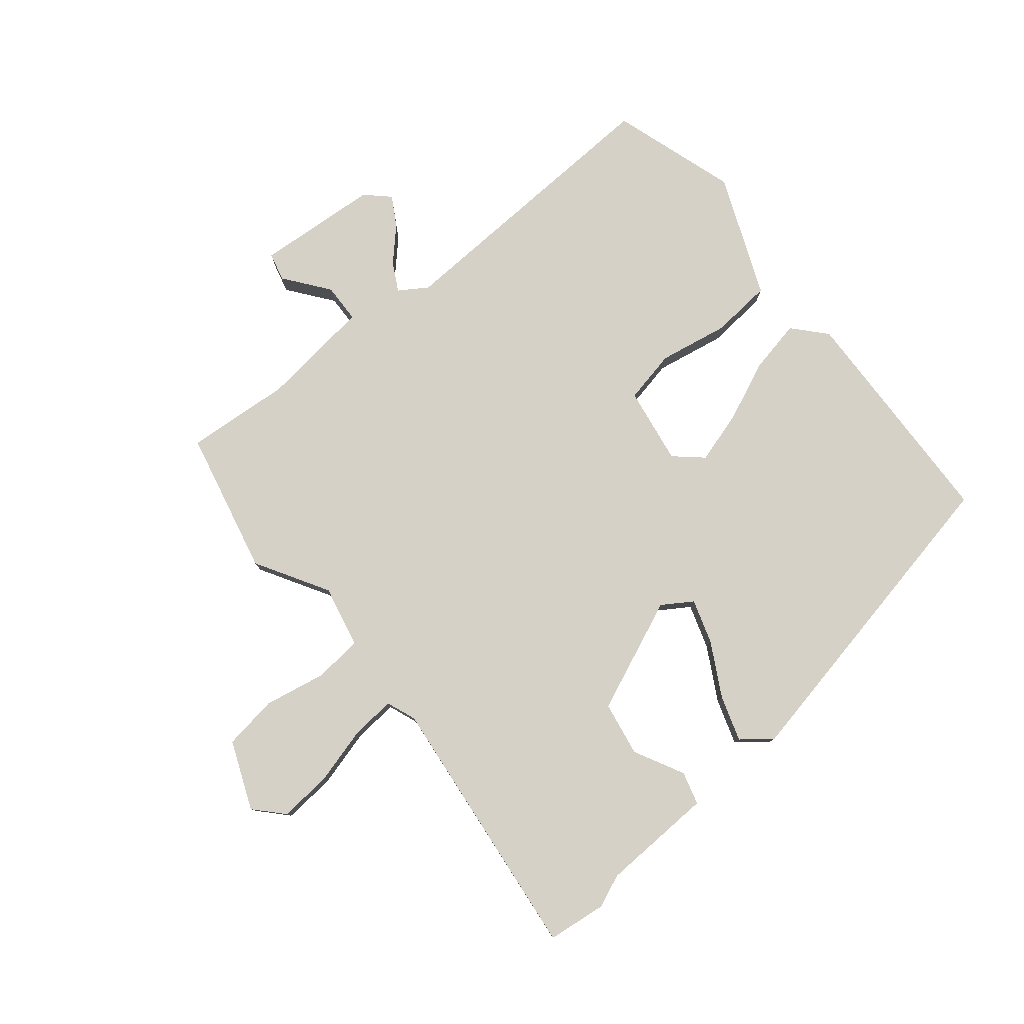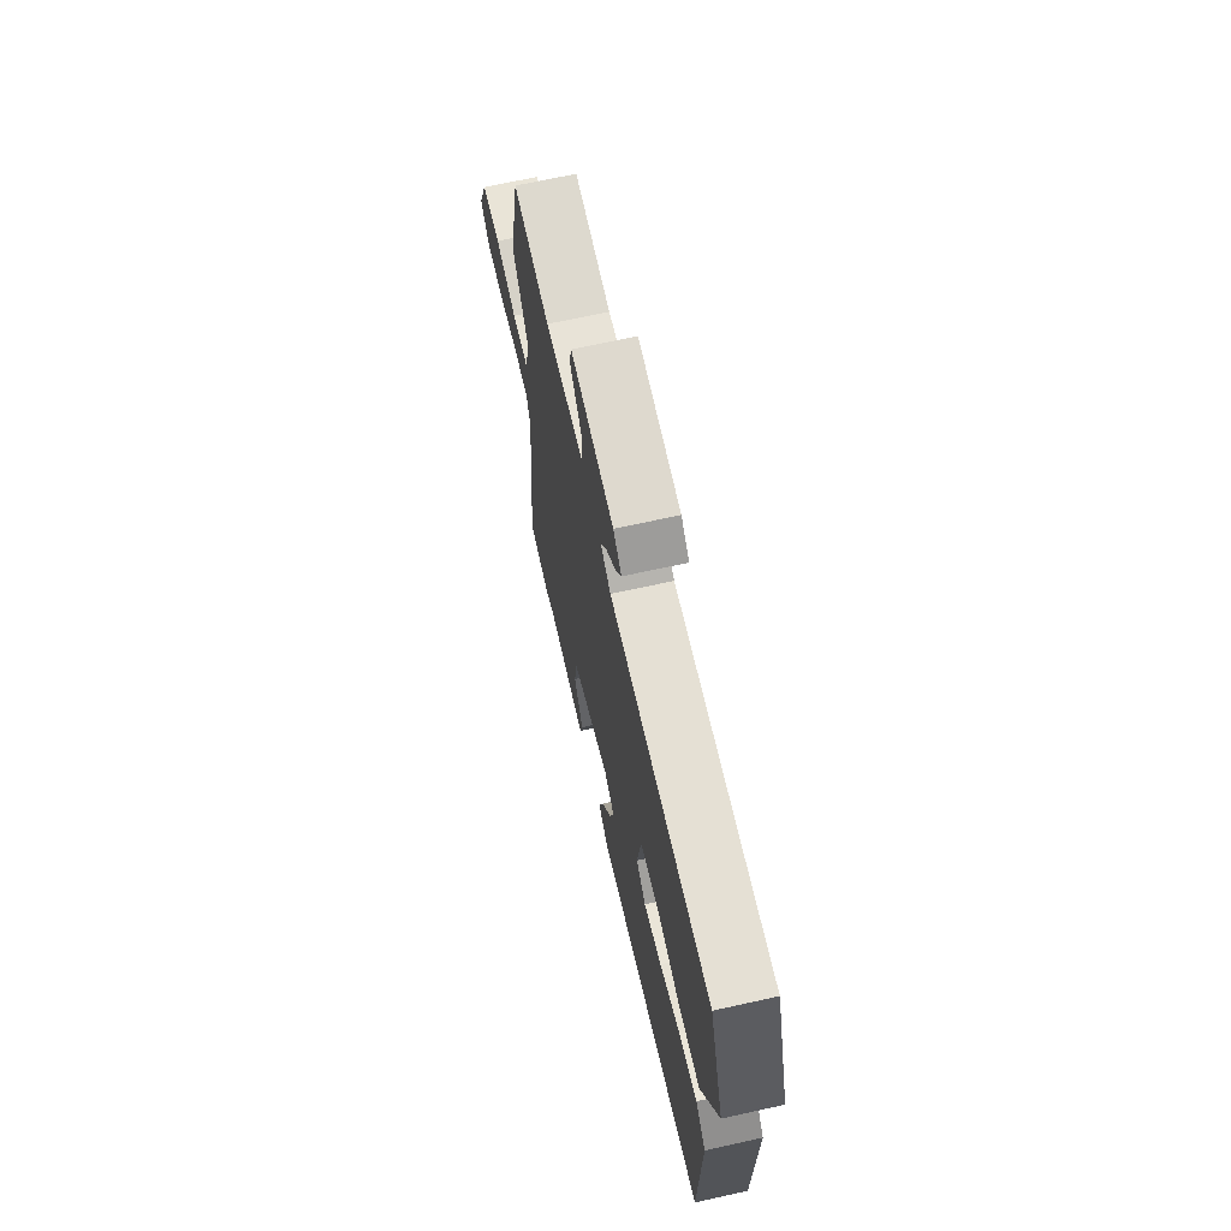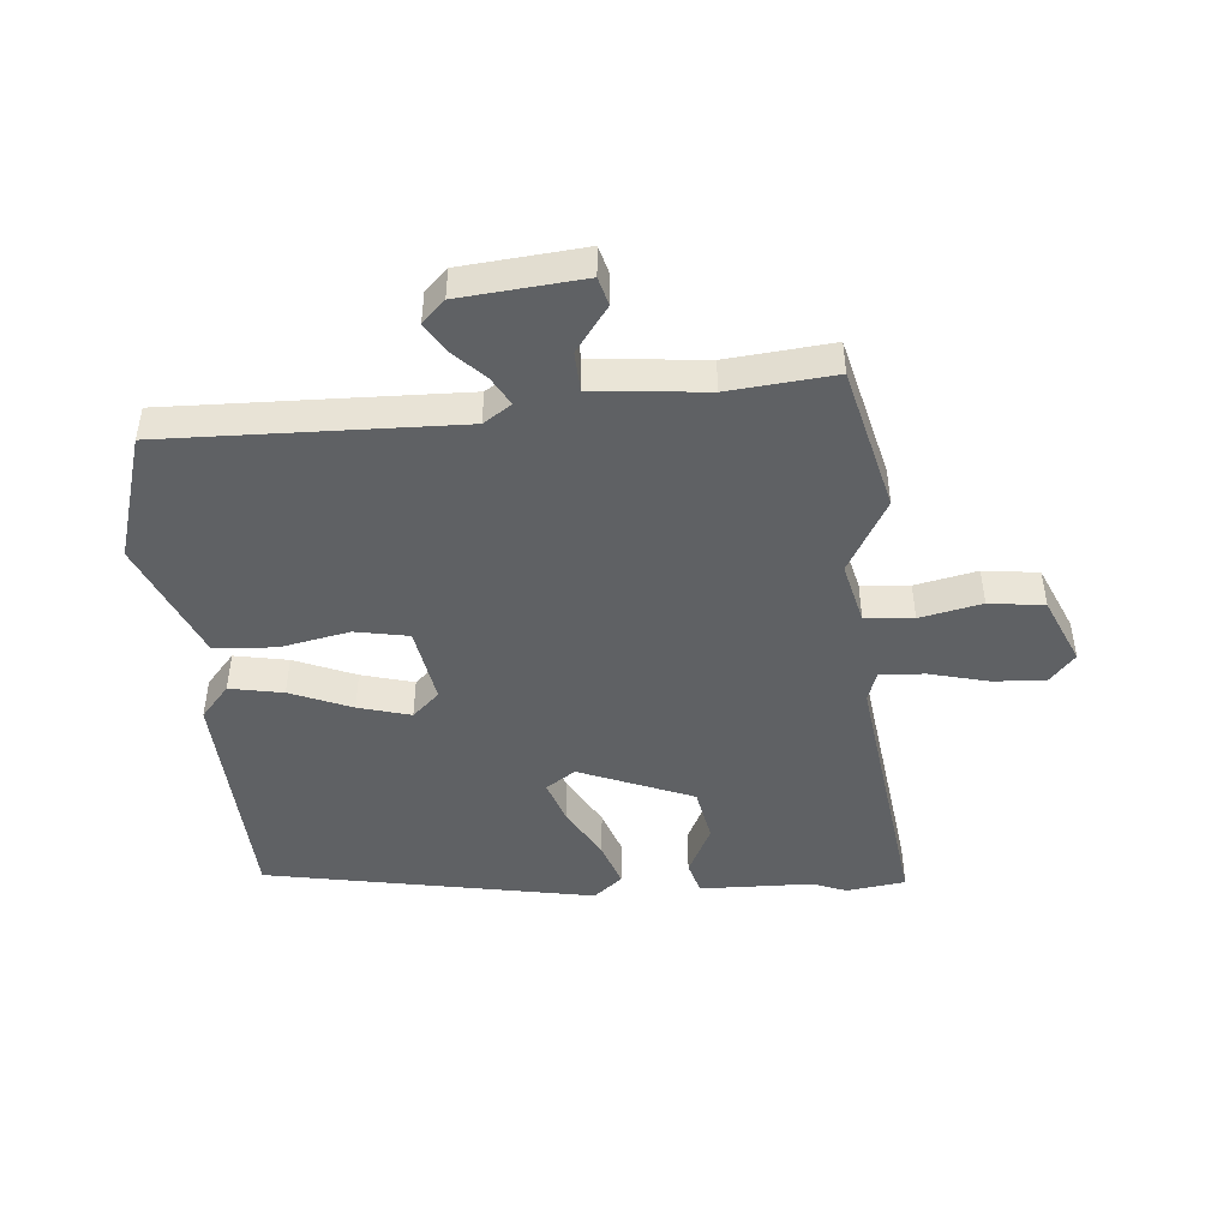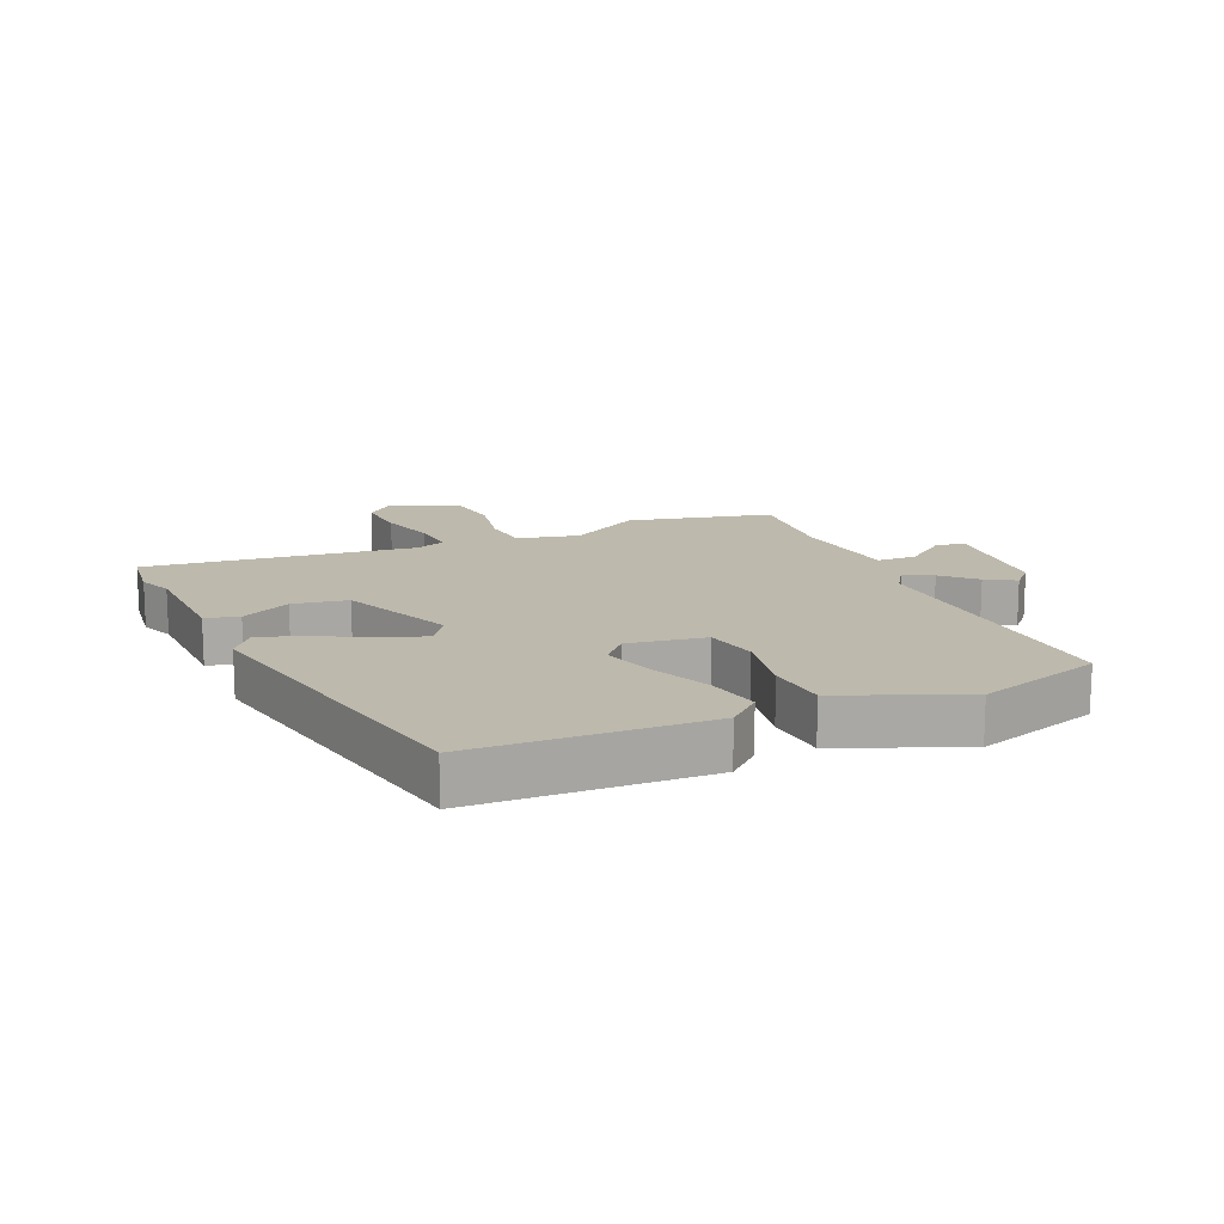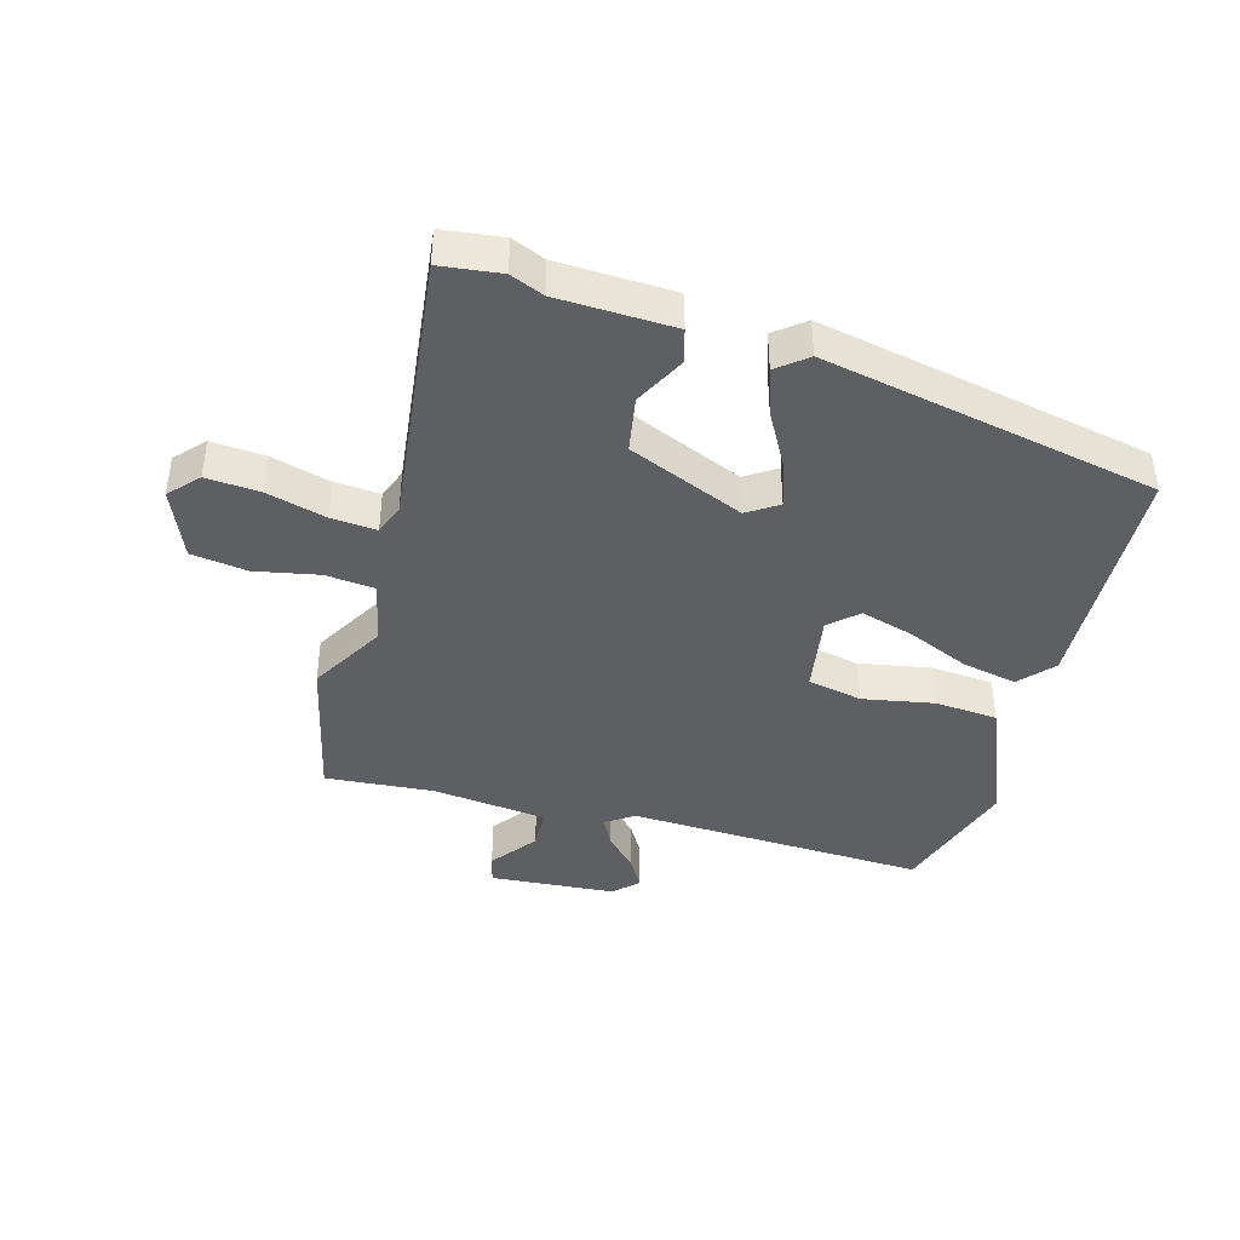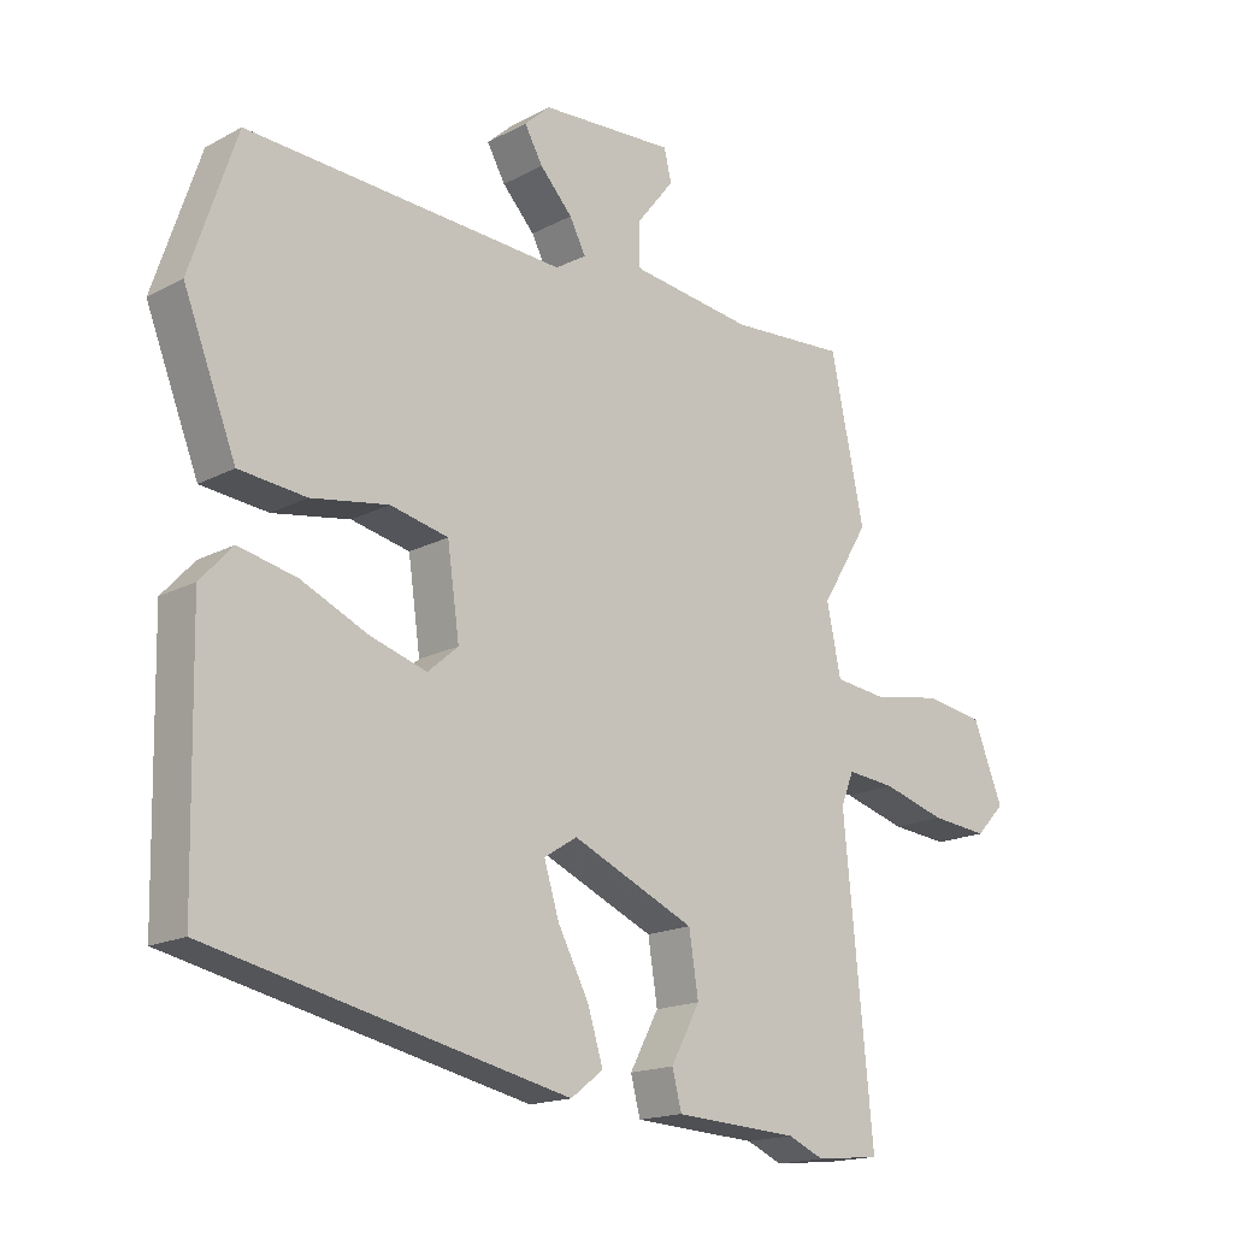
<metadata>
{"format":"obj","ext":"obj","renderer":"f3d","projection":"perspective","resolution":1024,"background":"white","views":[{"elev":79.4,"azim":141.6,"up":"+Y"},{"elev":68.4,"azim":-102.5,"up":"+Z"},{"elev":-46.3,"azim":6.7,"up":"+Y"},{"elev":15.0,"azim":-112.5,"up":"+Y"},{"elev":-41.5,"azim":165.4,"up":"+Y"},{"elev":-17.0,"azim":-43.2,"up":"+Z"}]}
</metadata>
<code>
v 0.487 0.07 0.56
v 0.537 0.07 0.325
v 0.466 0.07 0.208
v 0.487 0.07 0.107
v 0.565 0.07 0.098
v 0.666 0.07 0.116
v 0.755 0.07 0.102
v 0.799 0.07 -0.009
v 0.756 0.07 -0.054
v 0.671 0.07 -0.046
v 0.577 0.07 -0.019
v 0.505 0.07 -0.012
v 0.486 0.07 -0.06
v 0.529 0.07 -0.497
v 0.433 0.07 -0.507
v 0.38 0.07 -0.484
v 0.196 0.07 -0.474
v 0.182 0.07 -0.42
v 0.225 0.07 -0.34
v 0.211 0.07 -0.251
v 0.029 0.07 -0.171
v -0.02 0.07 -0.202
v 0.002 0.07 -0.274
v 0.048 0.07 -0.361
v 0.071 0.07 -0.435
v 0.023 0.07 -0.472
v -0.506 0.07 -0.357
v -0.514 0.07 0.02
v -0.466 0.07 0.072
v -0.38 0.07 0.053
v -0.282 0.07 0.009
v -0.198 0.07 -0.017
v -0.153 0.07 0.022
v -0.171 0.07 0.148
v -0.257 0.07 0.167
v -0.371 0.07 0.148
v -0.47 0.07 0.158
v -0.513 0.07 0.267
v -0.548 0.07 0.356
v -0.48 0.07 0.559
v -0.007 0.07 0.532
v 0.039 0.07 0.561
v 0.015 0.07 0.607
v -0.033 0.07 0.659
v -0.06 0.07 0.707
v -0.022 0.07 0.742
v 0.177 0.07 0.754
v 0.188 0.07 0.708
v 0.132 0.07 0.637
v 0.133 0.07 0.573
v 0.315 0.07 0.549
v 0.487 0 0.56
v 0.537 0 0.325
v 0.466 0 0.208
v 0.487 0 0.107
v 0.565 0 0.098
v 0.666 0 0.116
v 0.755 0 0.102
v 0.799 0 -0.009
v 0.756 0 -0.054
v 0.671 0 -0.046
v 0.577 0 -0.019
v 0.505 0 -0.012
v 0.486 0 -0.06
v 0.529 0 -0.497
v 0.433 0 -0.507
v 0.38 0 -0.484
v 0.196 0 -0.474
v 0.182 0 -0.42
v 0.225 0 -0.34
v 0.211 0 -0.251
v 0.029 0 -0.171
v -0.02 0 -0.202
v 0.002 0 -0.274
v 0.048 0 -0.361
v 0.071 0 -0.435
v 0.023 0 -0.472
v -0.506 0 -0.357
v -0.514 0 0.02
v -0.466 0 0.072
v -0.38 0 0.053
v -0.282 0 0.009
v -0.198 0 -0.017
v -0.153 0 0.022
v -0.171 0 0.148
v -0.257 0 0.167
v -0.371 0 0.148
v -0.47 0 0.158
v -0.513 0 0.267
v -0.548 0 0.356
v -0.48 0 0.559
v -0.007 0 0.532
v 0.039 0 0.561
v 0.015 0 0.607
v -0.033 0 0.659
v -0.06 0 0.707
v -0.022 0 0.742
v 0.177 0 0.754
v 0.188 0 0.708
v 0.132 0 0.637
v 0.133 0 0.573
v 0.315 0 0.549
f 46 47 48 49
f 46 49 50
f 43 44 45 46
f 42 43 46 50
f 41 42 50 51
f 39 40 41
f 38 39 41 51
f 35 36 37 38
f 34 35 38 51
f 28 29 30 31
f 28 31 32
f 27 28 32
f 26 27 32 33
f 23 24 25 26
f 22 23 26 33
f 16 17 18 19
f 16 19 20
f 13 14 15 16
f 13 16 20
f 12 13 20 21
f 8 9 10 11
f 8 11 12
f 5 6 7 8
f 4 5 8 12
f 3 4 12 21
f 22 33 34 51
f 3 21 22 51
f 1 2 3 51
f 100 99 98 97
f 101 100 97
f 97 96 95 94
f 101 97 94 93
f 102 101 93 92
f 92 91 90
f 102 92 90 89
f 89 88 87 86
f 102 89 86 85
f 82 81 80 79
f 83 82 79
f 83 79 78
f 84 83 78 77
f 77 76 75 74
f 84 77 74 73
f 70 69 68 67
f 71 70 67
f 67 66 65 64
f 71 67 64
f 72 71 64 63
f 62 61 60 59
f 63 62 59
f 59 58 57 56
f 63 59 56 55
f 72 63 55 54
f 102 85 84 73
f 102 73 72 54
f 102 54 53 52
f 1 52 53 2
f 2 53 54 3
f 3 54 55 4
f 4 55 56 5
f 5 56 57 6
f 6 57 58 7
f 7 58 59 8
f 8 59 60 9
f 9 60 61 10
f 10 61 62 11
f 11 62 63 12
f 12 63 64 13
f 13 64 65 14
f 14 65 66 15
f 15 66 67 16
f 16 67 68 17
f 17 68 69 18
f 18 69 70 19
f 19 70 71 20
f 20 71 72 21
f 21 72 73 22
f 22 73 74 23
f 23 74 75 24
f 24 75 76 25
f 25 76 77 26
f 26 77 78 27
f 27 78 79 28
f 28 79 80 29
f 29 80 81 30
f 30 81 82 31
f 31 82 83 32
f 32 83 84 33
f 33 84 85 34
f 34 85 86 35
f 35 86 87 36
f 36 87 88 37
f 37 88 89 38
f 38 89 90 39
f 39 90 91 40
f 40 91 92 41
f 41 92 93 42
f 42 93 94 43
f 43 94 95 44
f 44 95 96 45
f 45 96 97 46
f 46 97 98 47
f 47 98 99 48
f 48 99 100 49
f 49 100 101 50
f 50 101 102 51
f 51 102 52 1

</code>
